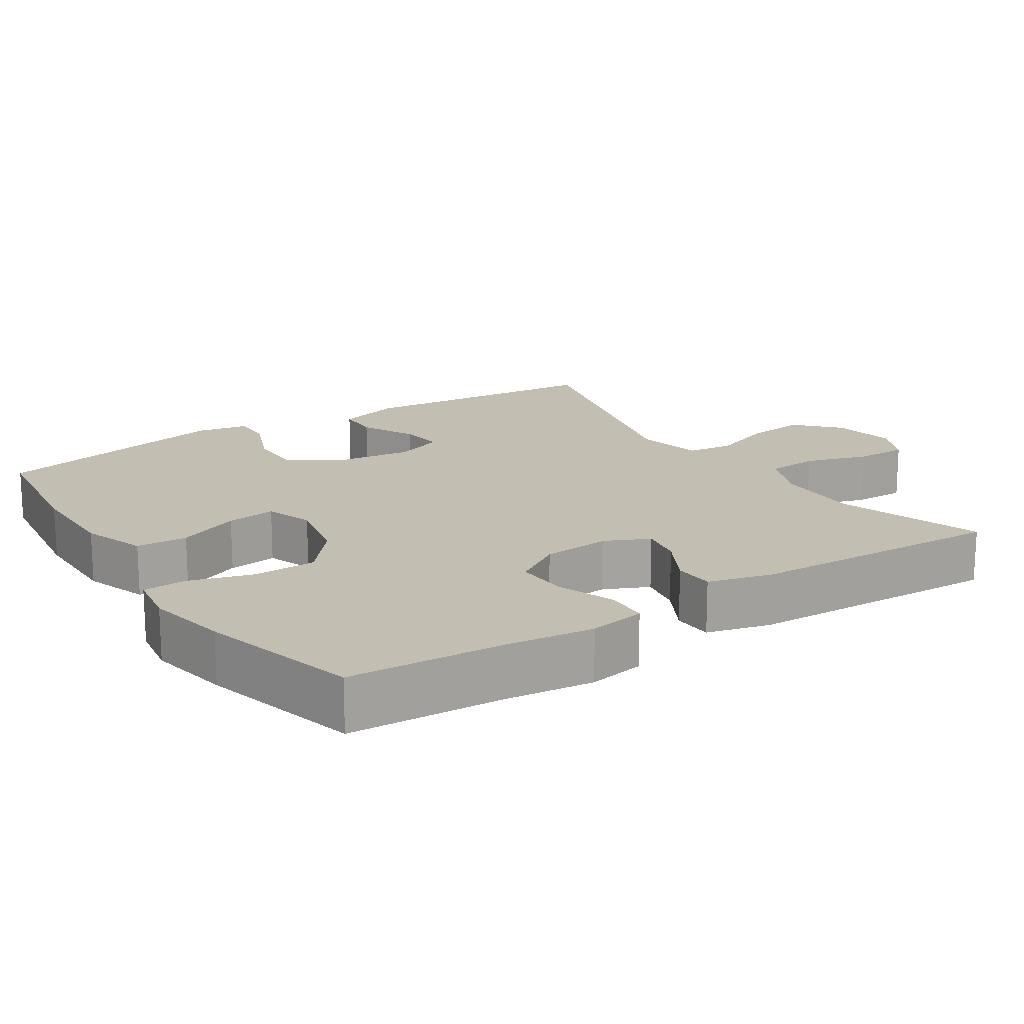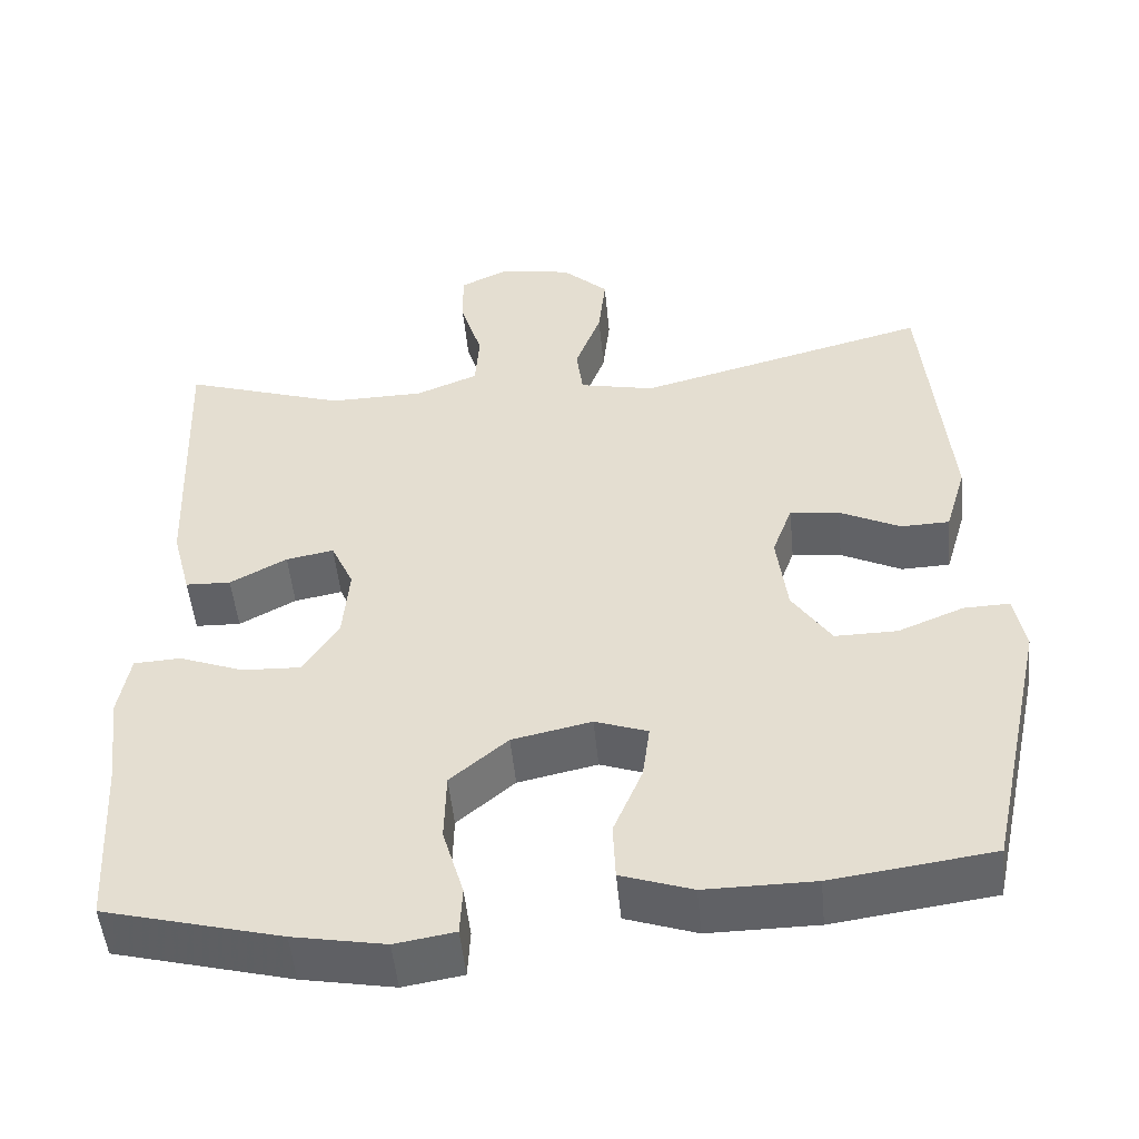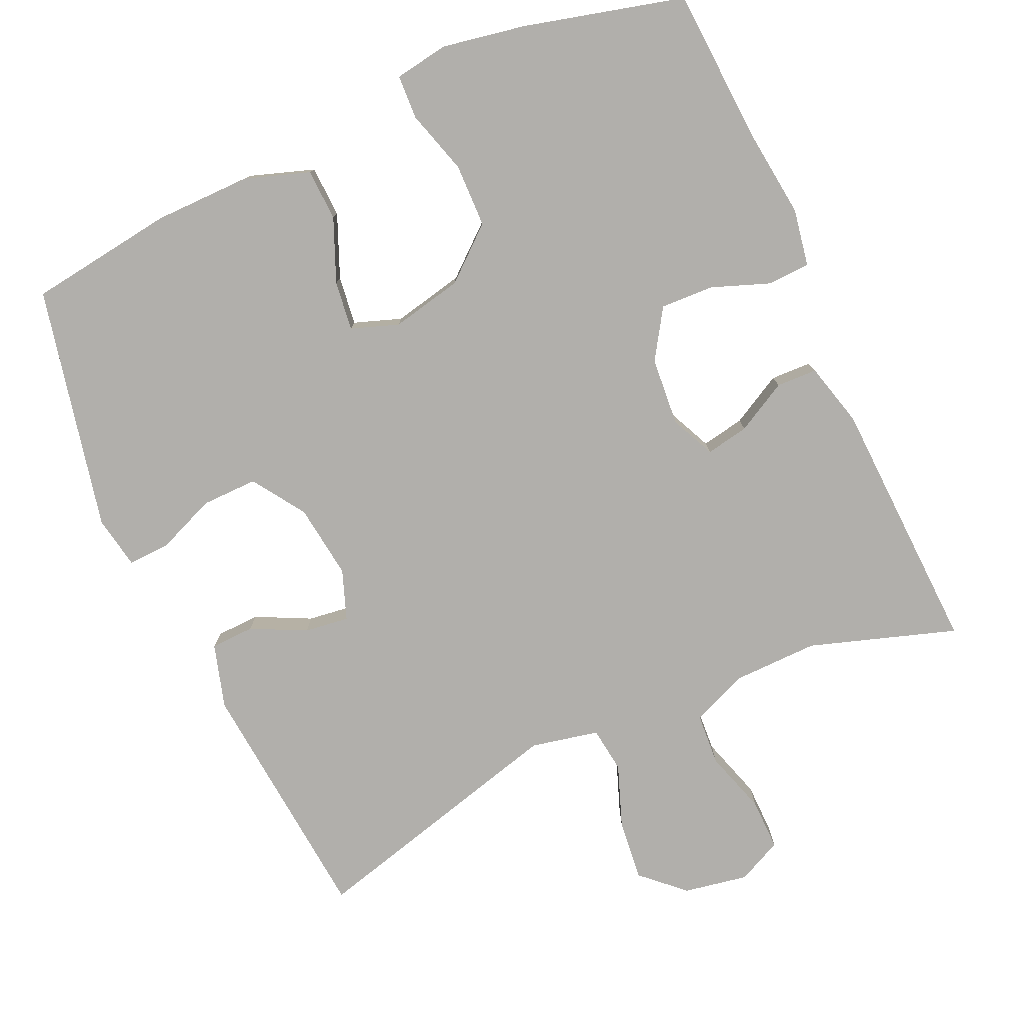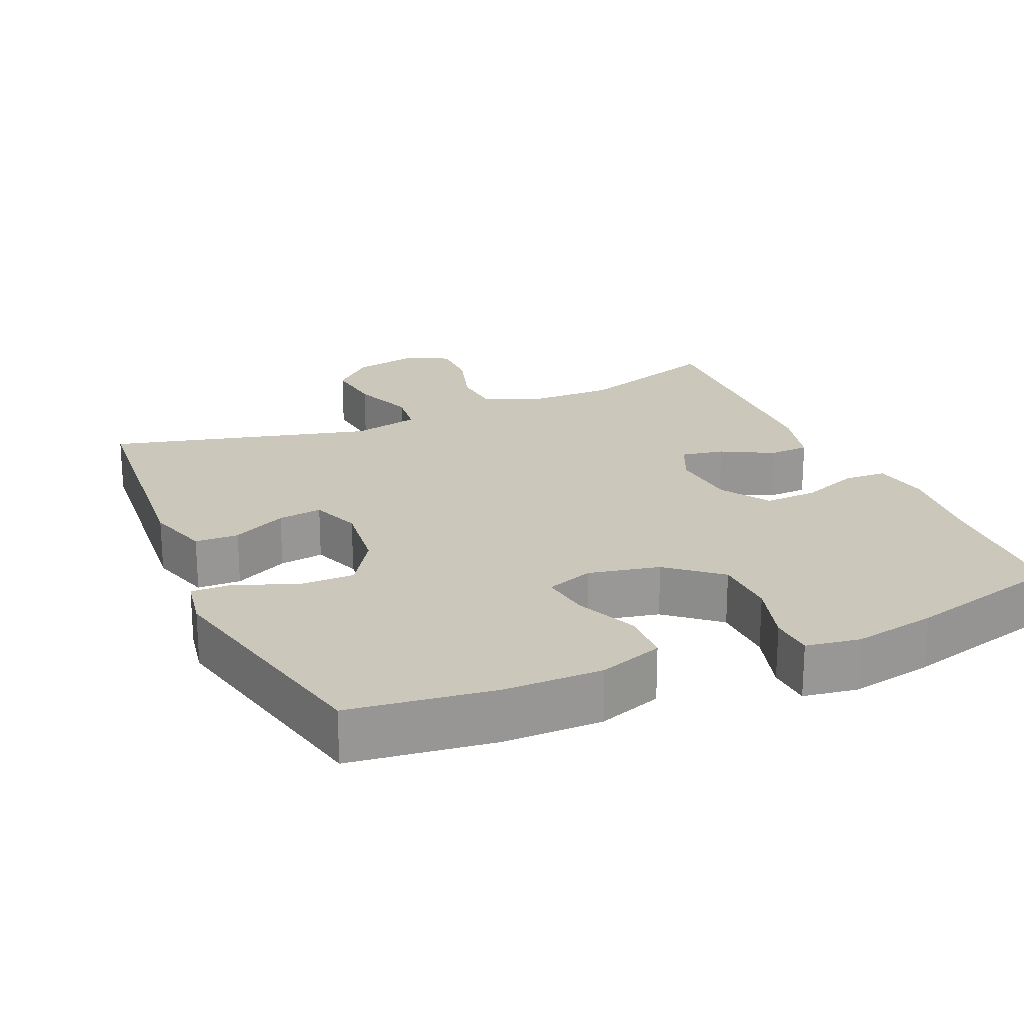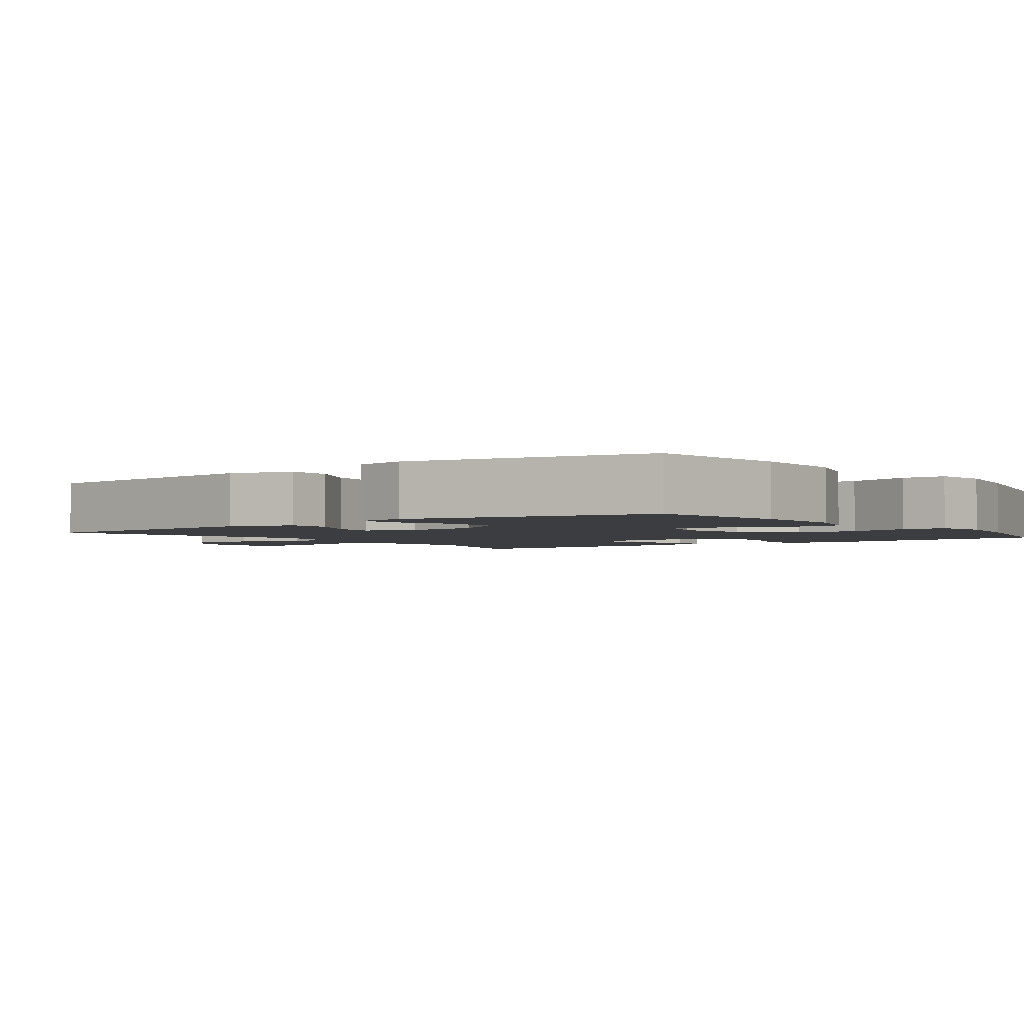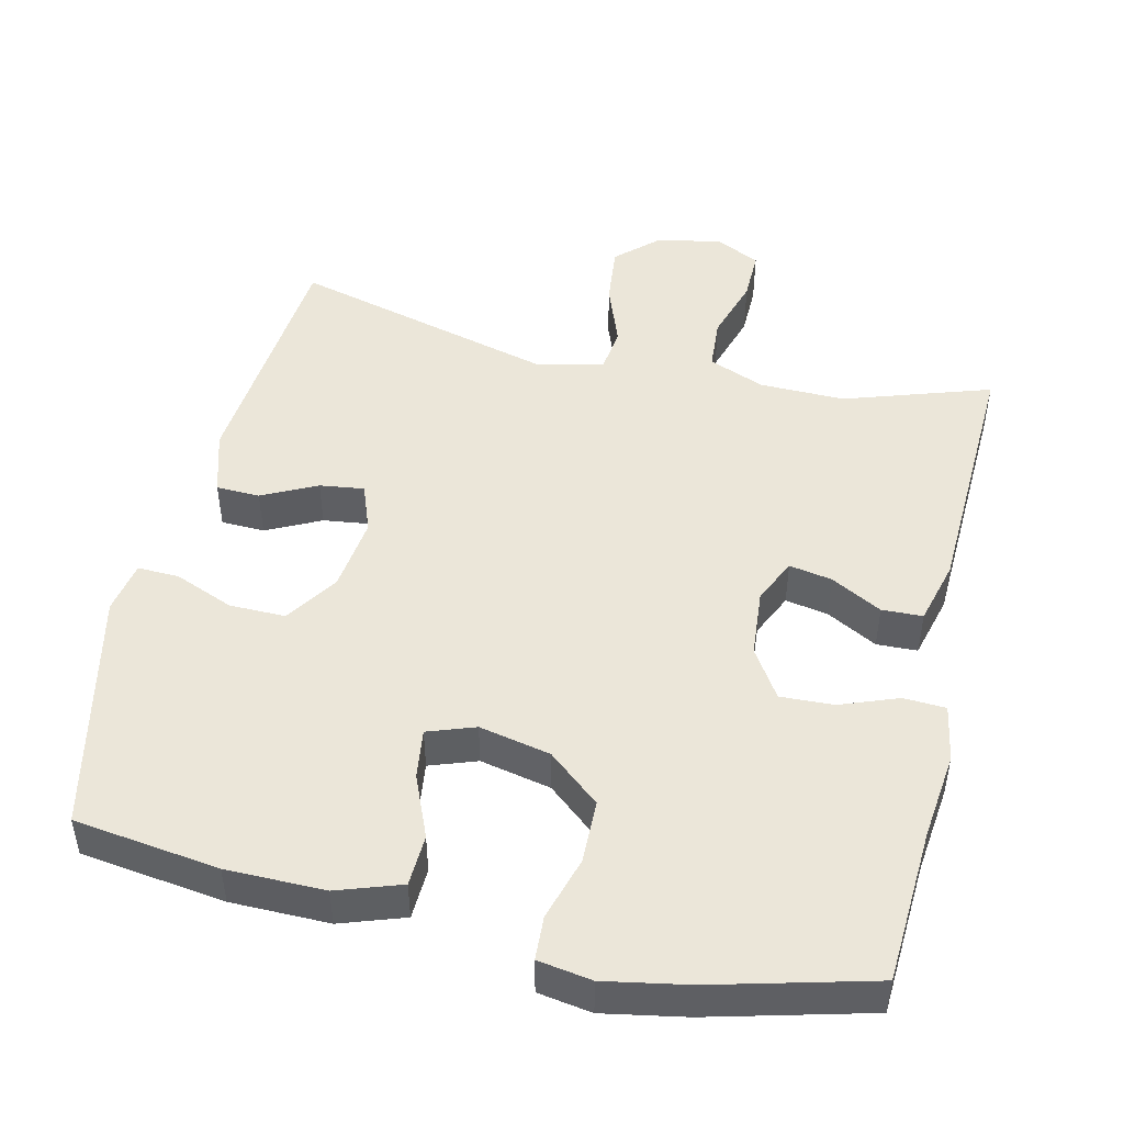
<metadata>
{"format":"obj","ext":"obj","renderer":"f3d","projection":"perspective","resolution":1024,"background":"white","views":[{"elev":17.3,"azim":-123.2,"up":"+Y"},{"elev":-50.3,"azim":5.5,"up":"+Z"},{"elev":-78.2,"azim":-155.6,"up":"+Y"},{"elev":21.7,"azim":156.2,"up":"+Y"},{"elev":-2.6,"azim":126.8,"up":"+Y"},{"elev":48.1,"azim":-166.9,"up":"+Y"}]}
</metadata>
<code>
v 0.5 0.07 0.5
v 0.531 0.07 0.158
v 0.505 0.07 0.07
v 0.445 0.07 0.068
v 0.37 0.07 0.105
v 0.309 0.07 0.113
v 0.284 0.07 0.045
v 0.297 0.07 -0.058
v 0.345 0.07 -0.13
v 0.422 0.07 -0.129
v 0.503 0.07 -0.096
v 0.56 0.07 -0.094
v 0.573 0.07 -0.166
v 0.5 0.07 -0.5
v 0.301 0.07 -0.527
v 0.166 0.07 -0.528
v 0.078 0.07 -0.498
v 0.075 0.07 -0.427
v 0.111 0.07 -0.341
v 0.12 0.07 -0.273
v 0.055 0.07 -0.25
v -0.043 0.07 -0.271
v -0.114 0.07 -0.331
v -0.116 0.07 -0.418
v -0.09 0.07 -0.506
v -0.093 0.07 -0.566
v -0.167 0.07 -0.578
v -0.281 0.07 -0.557
v -0.5 0.07 -0.5
v -0.512 0.07 -0.286
v -0.526 0.07 -0.165
v -0.512 0.07 -0.087
v -0.454 0.07 -0.084
v -0.374 0.07 -0.114
v -0.301 0.07 -0.117
v -0.258 0.07 -0.05
v -0.25 0.07 0.044
v -0.278 0.07 0.105
v -0.337 0.07 0.094
v -0.407 0.07 0.056
v -0.463 0.07 0.058
v -0.486 0.07 0.146
v -0.5 0.07 0.5
v -0.299 0.07 0.434
v -0.182 0.07 0.436
v -0.105 0.07 0.467
v -0.1 0.07 0.539
v -0.127 0.07 0.626
v -0.128 0.07 0.697
v -0.067 0.07 0.726
v 0.021 0.07 0.71
v 0.078 0.07 0.657
v 0.069 0.07 0.574
v 0.037 0.07 0.488
v 0.045 0.07 0.425
v 0.138 0.07 0.405
v 0.5 0 0.5
v 0.531 0 0.158
v 0.505 0 0.07
v 0.445 0 0.068
v 0.37 0 0.105
v 0.309 0 0.113
v 0.284 0 0.045
v 0.297 0 -0.058
v 0.345 0 -0.13
v 0.422 0 -0.129
v 0.503 0 -0.096
v 0.56 0 -0.094
v 0.573 0 -0.166
v 0.5 0 -0.5
v 0.301 0 -0.527
v 0.166 0 -0.528
v 0.078 0 -0.498
v 0.075 0 -0.427
v 0.111 0 -0.341
v 0.12 0 -0.273
v 0.055 0 -0.25
v -0.043 0 -0.271
v -0.114 0 -0.331
v -0.116 0 -0.418
v -0.09 0 -0.506
v -0.093 0 -0.566
v -0.167 0 -0.578
v -0.281 0 -0.557
v -0.5 0 -0.5
v -0.512 0 -0.286
v -0.526 0 -0.165
v -0.512 0 -0.087
v -0.454 0 -0.084
v -0.374 0 -0.114
v -0.301 0 -0.117
v -0.258 0 -0.05
v -0.25 0 0.044
v -0.278 0 0.105
v -0.337 0 0.094
v -0.407 0 0.056
v -0.463 0 0.058
v -0.486 0 0.146
v -0.5 0 0.5
v -0.299 0 0.434
v -0.182 0 0.436
v -0.105 0 0.467
v -0.1 0 0.539
v -0.127 0 0.626
v -0.128 0 0.697
v -0.067 0 0.726
v 0.021 0 0.71
v 0.078 0 0.657
v 0.069 0 0.574
v 0.037 0 0.488
v 0.045 0 0.425
v 0.138 0 0.405
f 52 53 54
f 51 52 54
f 50 51 54
f 49 50 54
f 48 49 54
f 47 48 54
f 46 47 54 55
f 45 46 55
f 44 45 55 56
f 42 43 44
f 41 42 44
f 40 41 44
f 39 40 44
f 38 39 44 56
f 32 33 34
f 31 32 34
f 30 31 34
f 30 34 35
f 29 30 35
f 28 29 35
f 27 28 35
f 26 27 35
f 25 26 35
f 24 25 35
f 23 24 35 36
f 17 18 19
f 16 17 19
f 15 16 19
f 14 15 19
f 13 14 19
f 12 13 19
f 11 12 19
f 10 11 19
f 9 10 19 20
f 8 9 20 21
f 3 4 5
f 2 3 5
f 1 2 5
f 56 1 5
f 56 5 6
f 56 6 7
f 38 56 7
f 37 38 7
f 36 37 7
f 23 36 7
f 22 23 7
f 7 8 21 22
f 110 109 108
f 110 108 107
f 110 107 106
f 110 106 105
f 110 105 104
f 110 104 103
f 111 110 103 102
f 111 102 101
f 112 111 101 100
f 100 99 98
f 100 98 97
f 100 97 96
f 100 96 95
f 112 100 95 94
f 90 89 88
f 90 88 87
f 90 87 86
f 91 90 86
f 91 86 85
f 91 85 84
f 91 84 83
f 91 83 82
f 91 82 81
f 91 81 80
f 92 91 80 79
f 75 74 73
f 75 73 72
f 75 72 71
f 75 71 70
f 75 70 69
f 75 69 68
f 75 68 67
f 75 67 66
f 76 75 66 65
f 77 76 65 64
f 61 60 59
f 61 59 58
f 61 58 57
f 61 57 112
f 62 61 112
f 63 62 112
f 63 112 94
f 63 94 93
f 63 93 92
f 63 92 79
f 63 79 78
f 78 77 64 63
f 1 57 58 2
f 2 58 59 3
f 3 59 60 4
f 4 60 61 5
f 5 61 62 6
f 6 62 63 7
f 7 63 64 8
f 8 64 65 9
f 9 65 66 10
f 10 66 67 11
f 11 67 68 12
f 12 68 69 13
f 13 69 70 14
f 14 70 71 15
f 15 71 72 16
f 16 72 73 17
f 17 73 74 18
f 18 74 75 19
f 19 75 76 20
f 20 76 77 21
f 21 77 78 22
f 22 78 79 23
f 23 79 80 24
f 24 80 81 25
f 25 81 82 26
f 26 82 83 27
f 27 83 84 28
f 28 84 85 29
f 29 85 86 30
f 30 86 87 31
f 31 87 88 32
f 32 88 89 33
f 33 89 90 34
f 34 90 91 35
f 35 91 92 36
f 36 92 93 37
f 37 93 94 38
f 38 94 95 39
f 39 95 96 40
f 40 96 97 41
f 41 97 98 42
f 42 98 99 43
f 43 99 100 44
f 44 100 101 45
f 45 101 102 46
f 46 102 103 47
f 47 103 104 48
f 48 104 105 49
f 49 105 106 50
f 50 106 107 51
f 51 107 108 52
f 52 108 109 53
f 53 109 110 54
f 54 110 111 55
f 55 111 112 56
f 56 112 57 1

</code>
